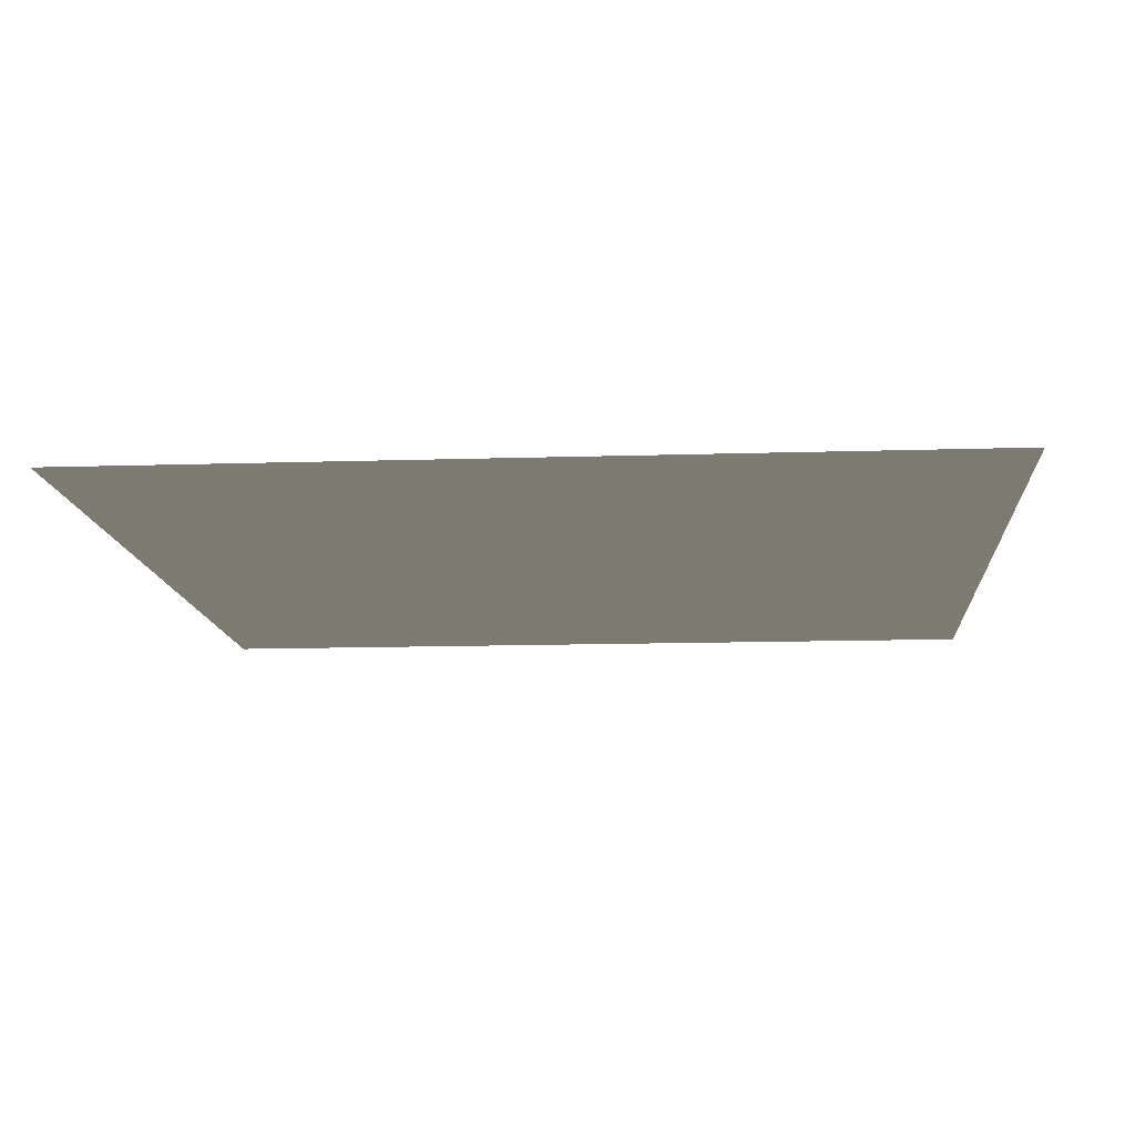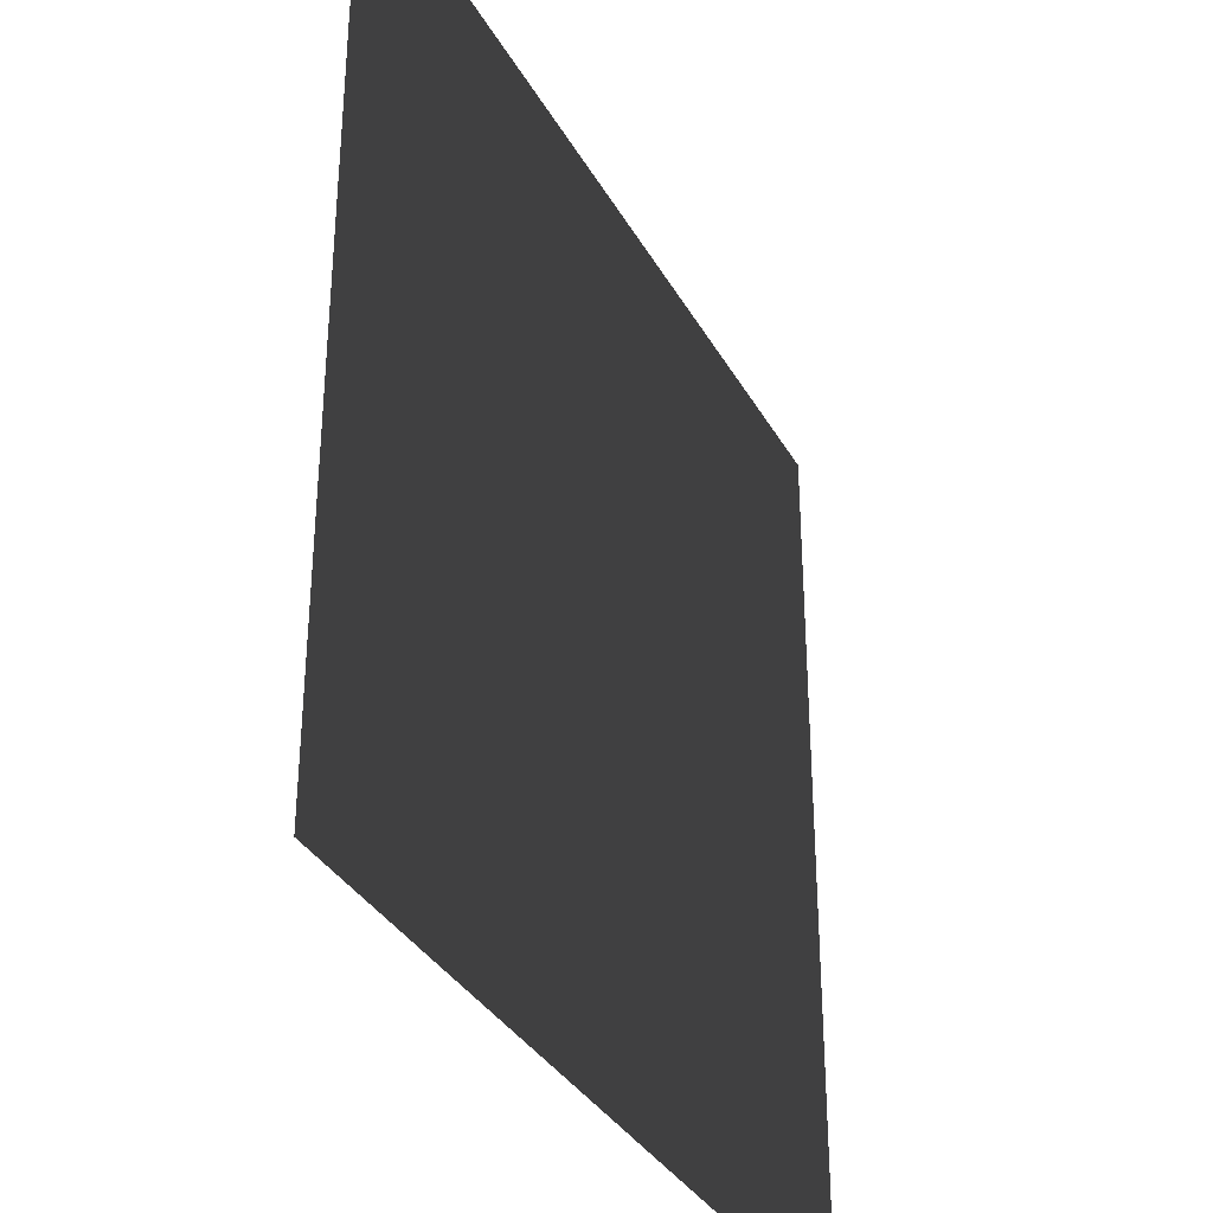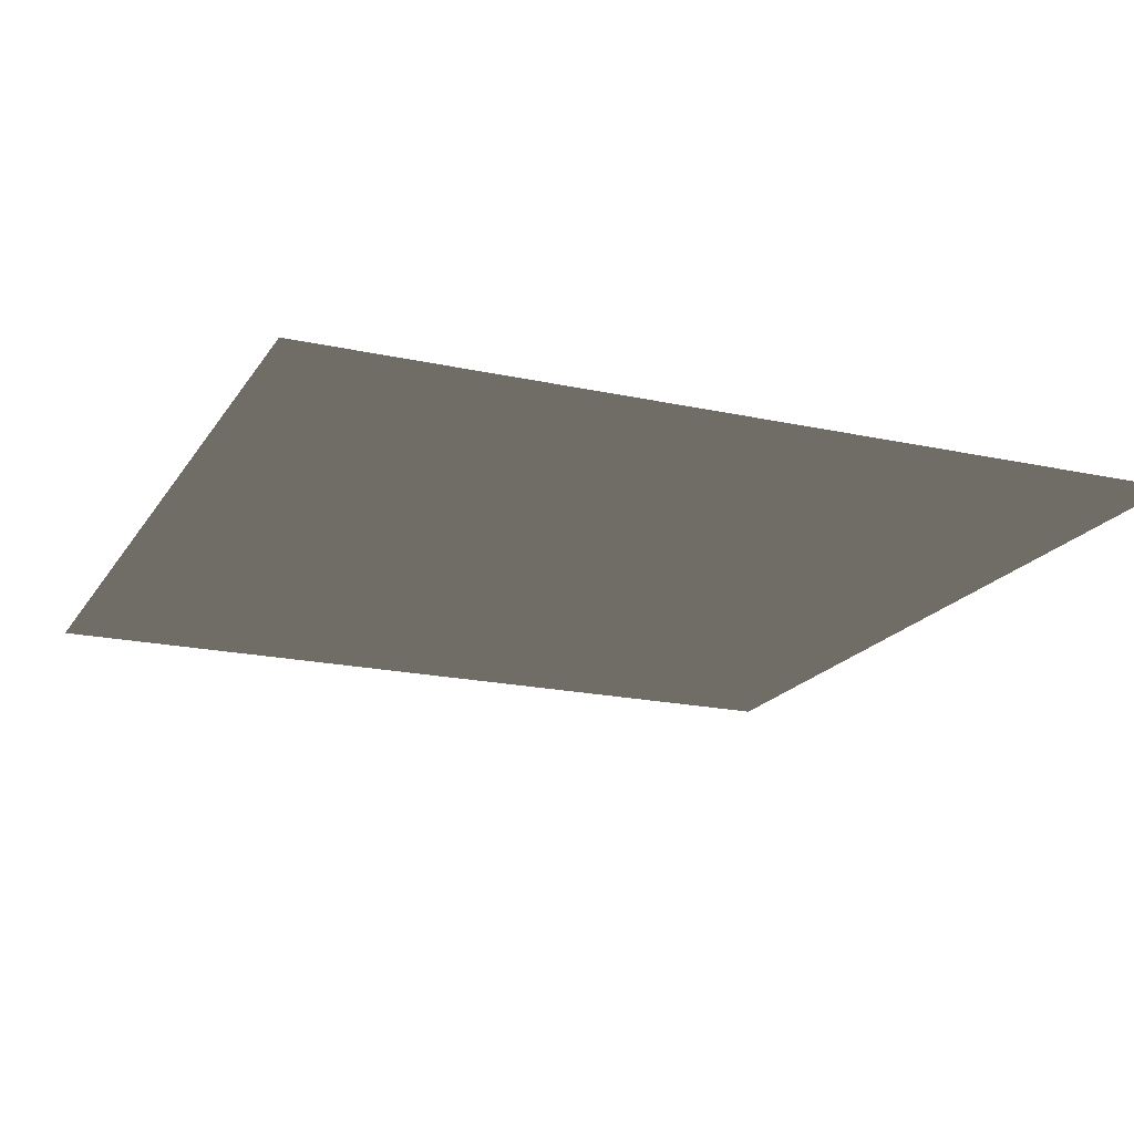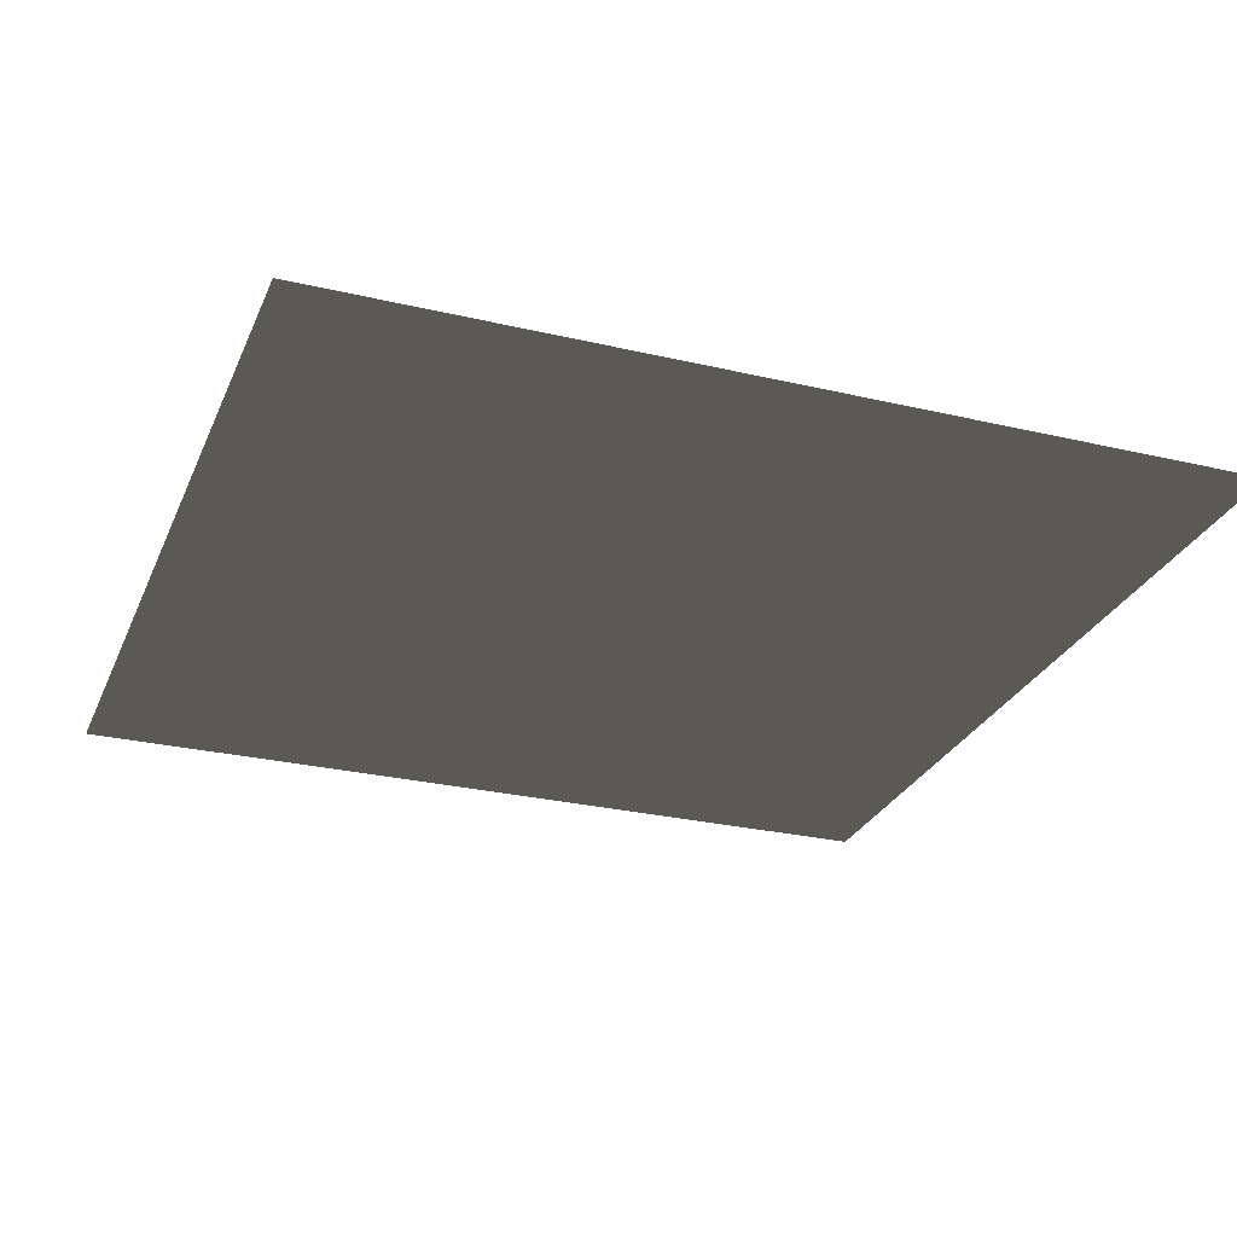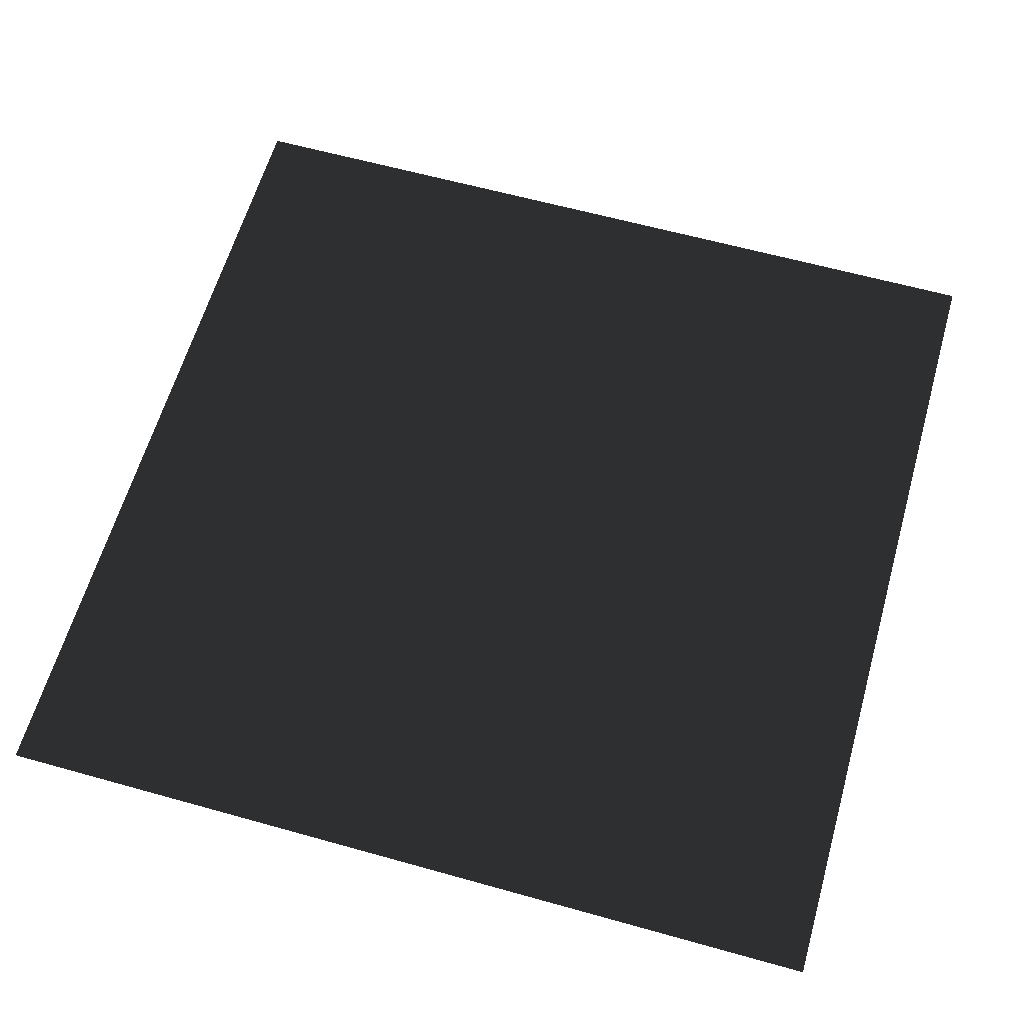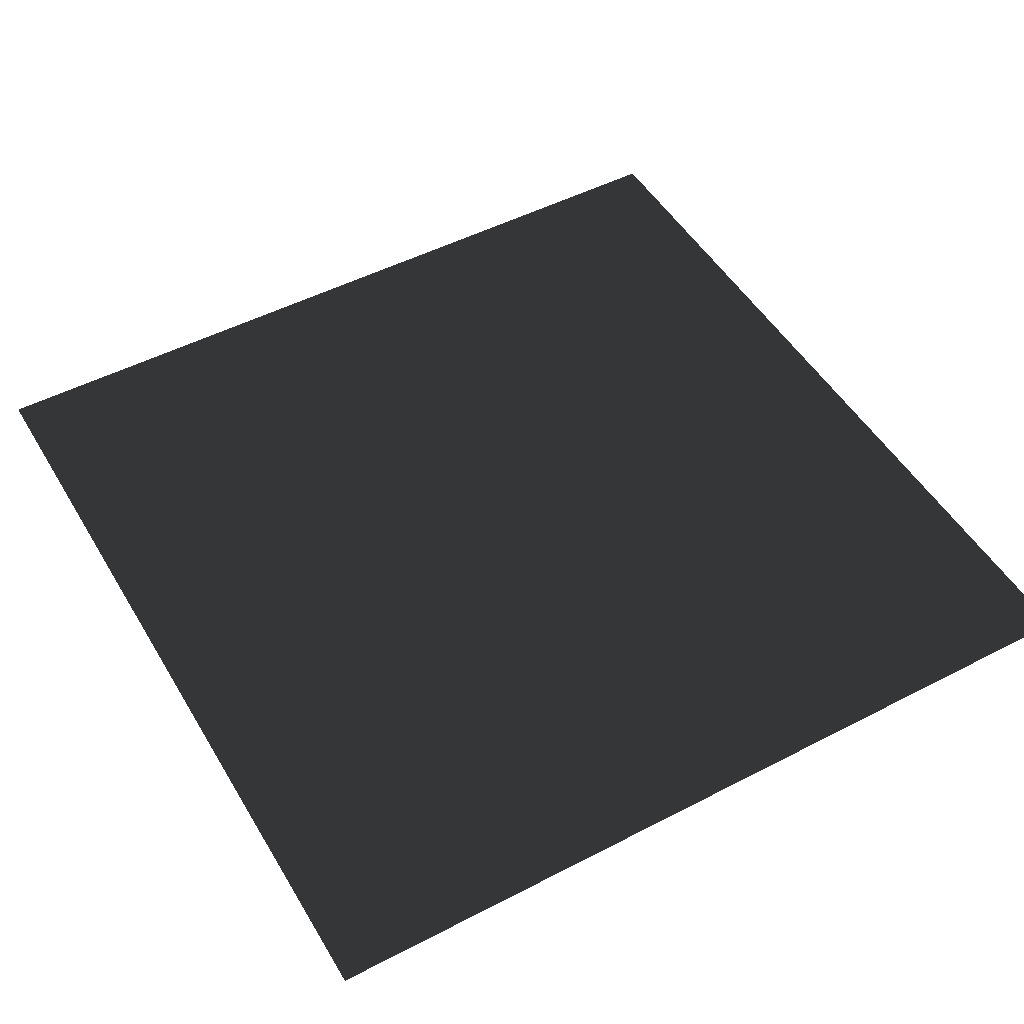
<metadata>
{"format":"obj","ext":"obj","renderer":"f3d","projection":"perspective","resolution":1024,"background":"white","views":[{"elev":-12.5,"azim":-175.7,"up":"+Y"},{"elev":-34.3,"azim":-64.5,"up":"+Z"},{"elev":-18.9,"azim":157.1,"up":"+Y"},{"elev":-27.5,"azim":70.1,"up":"+Y"},{"elev":61.7,"azim":-164.1,"up":"+Y"},{"elev":49.7,"azim":-119.8,"up":"+Y"}]}
</metadata>
<code>
o Plane
v 8.412 0 -8.412
v -8.412 0 -8.412
v 8.412 0 8.412
v -8.412 0 8.412
f 3 2 1
f 3 4 2

</code>
